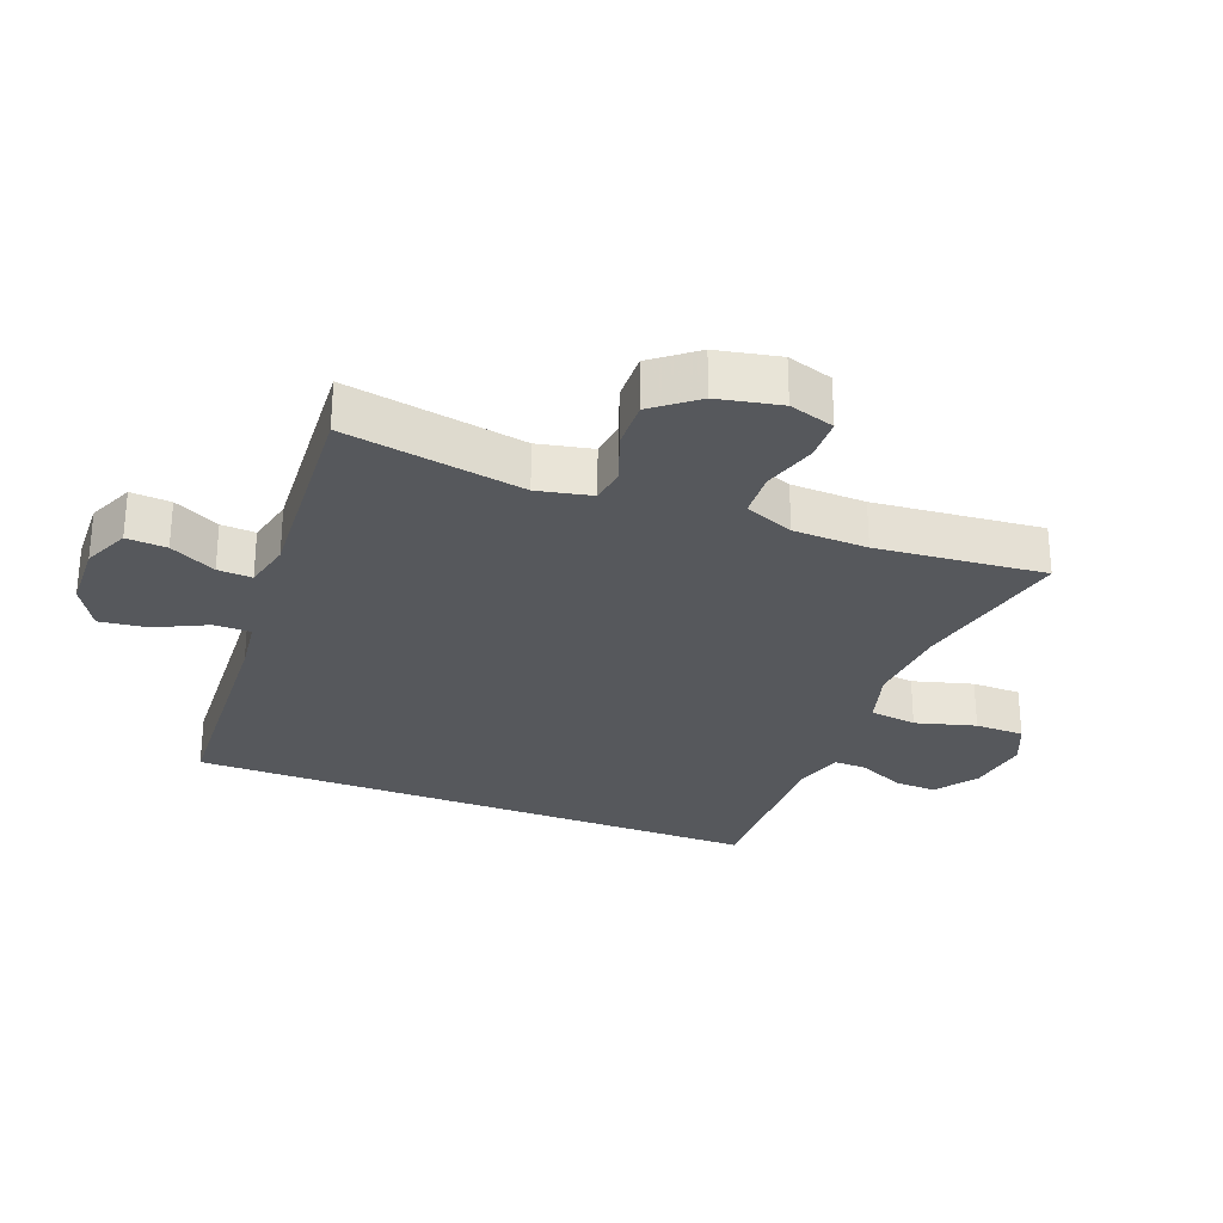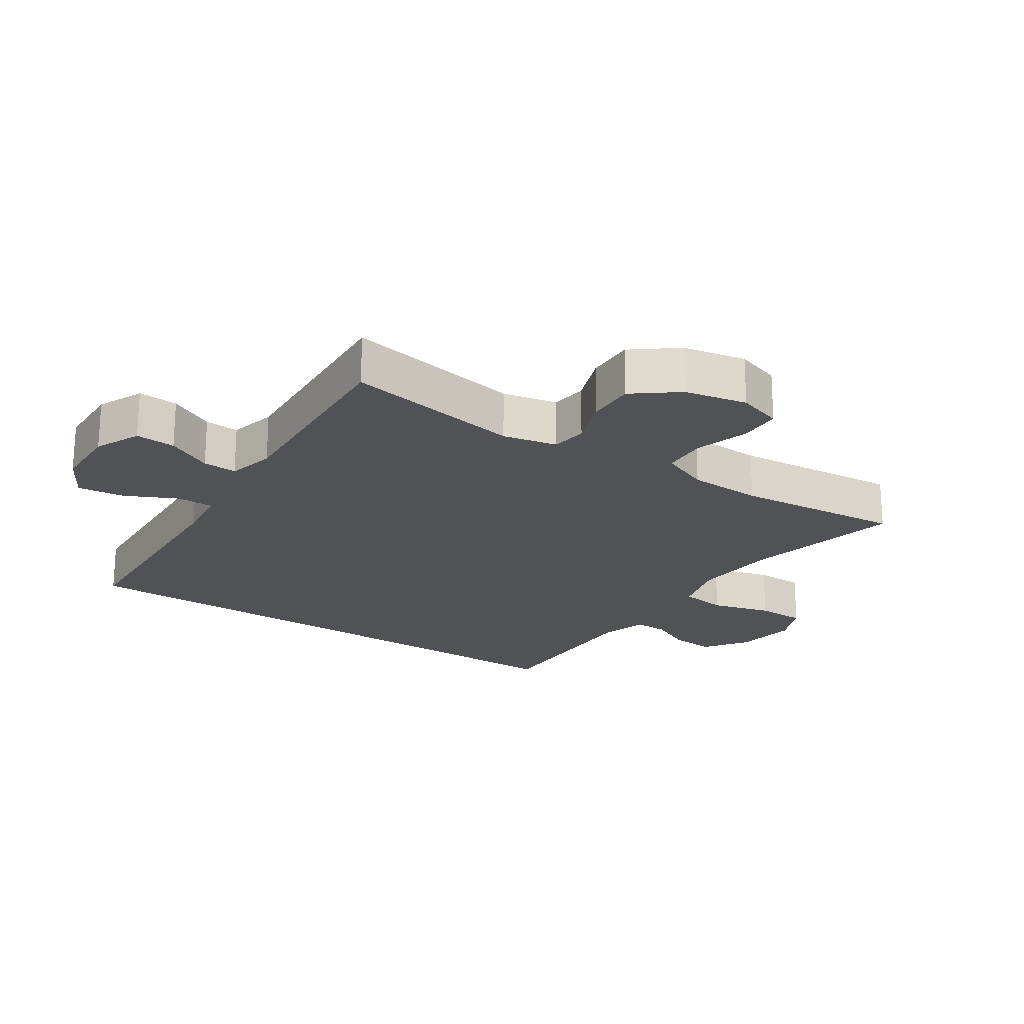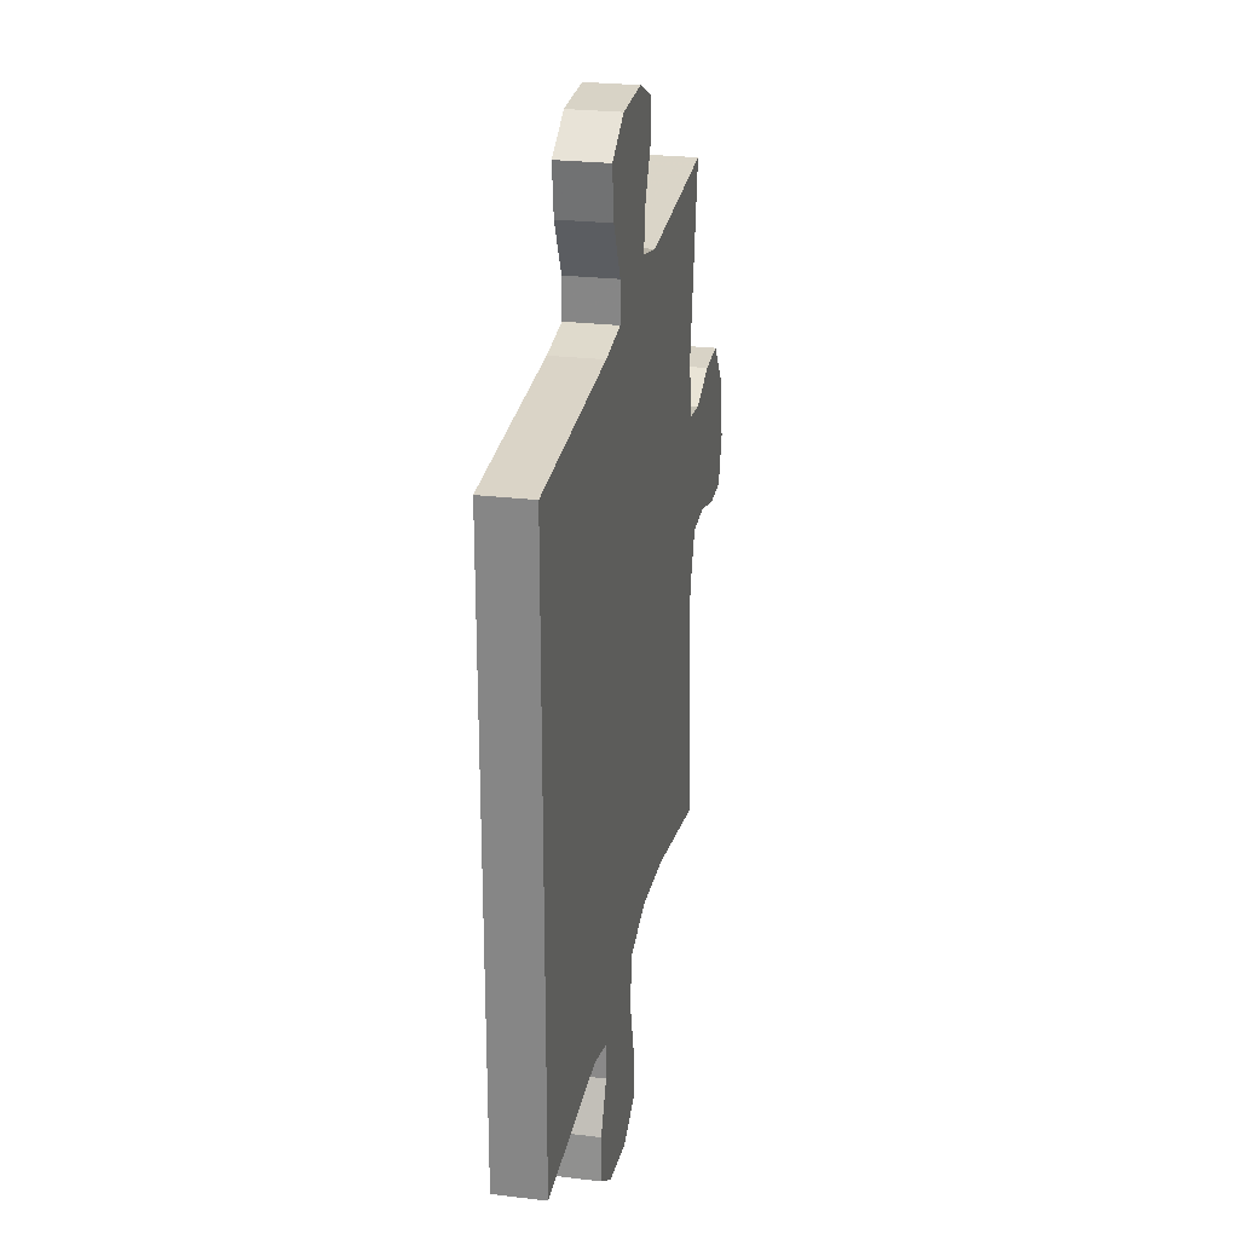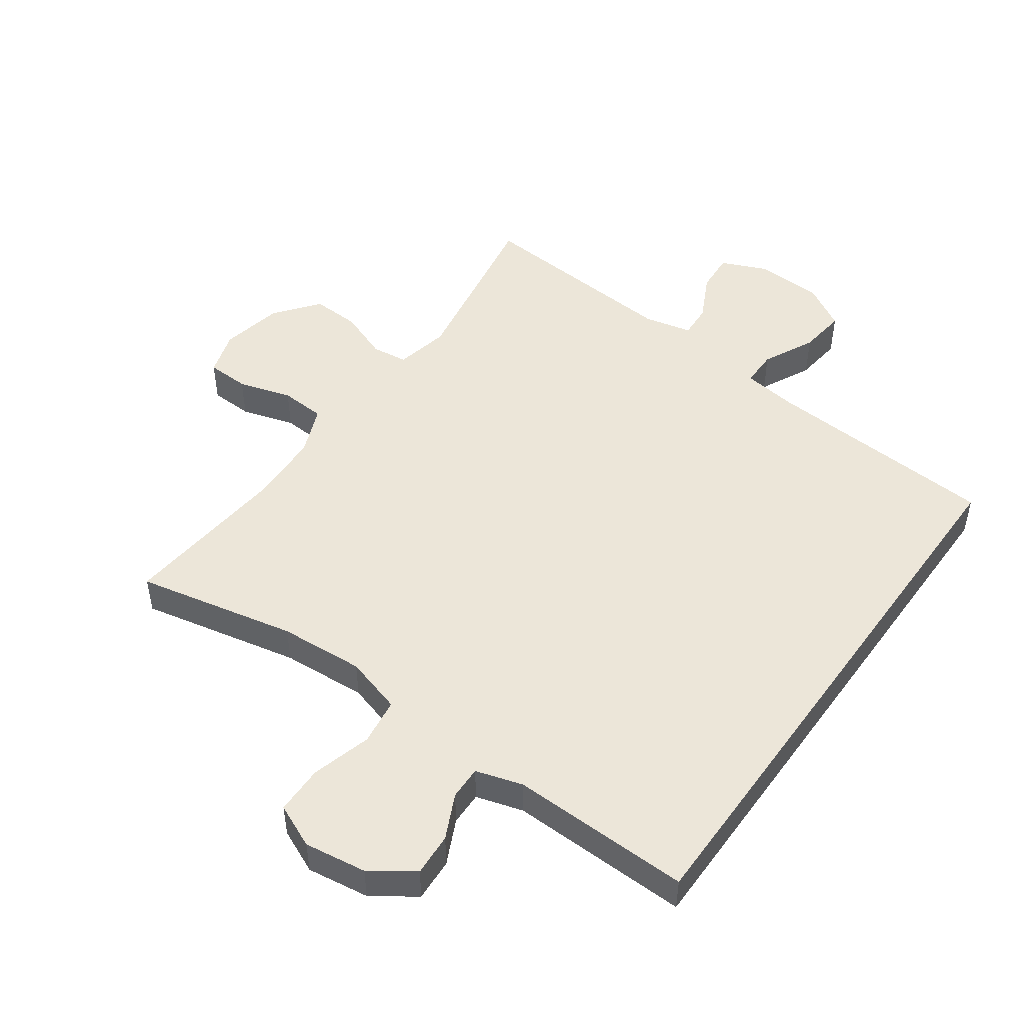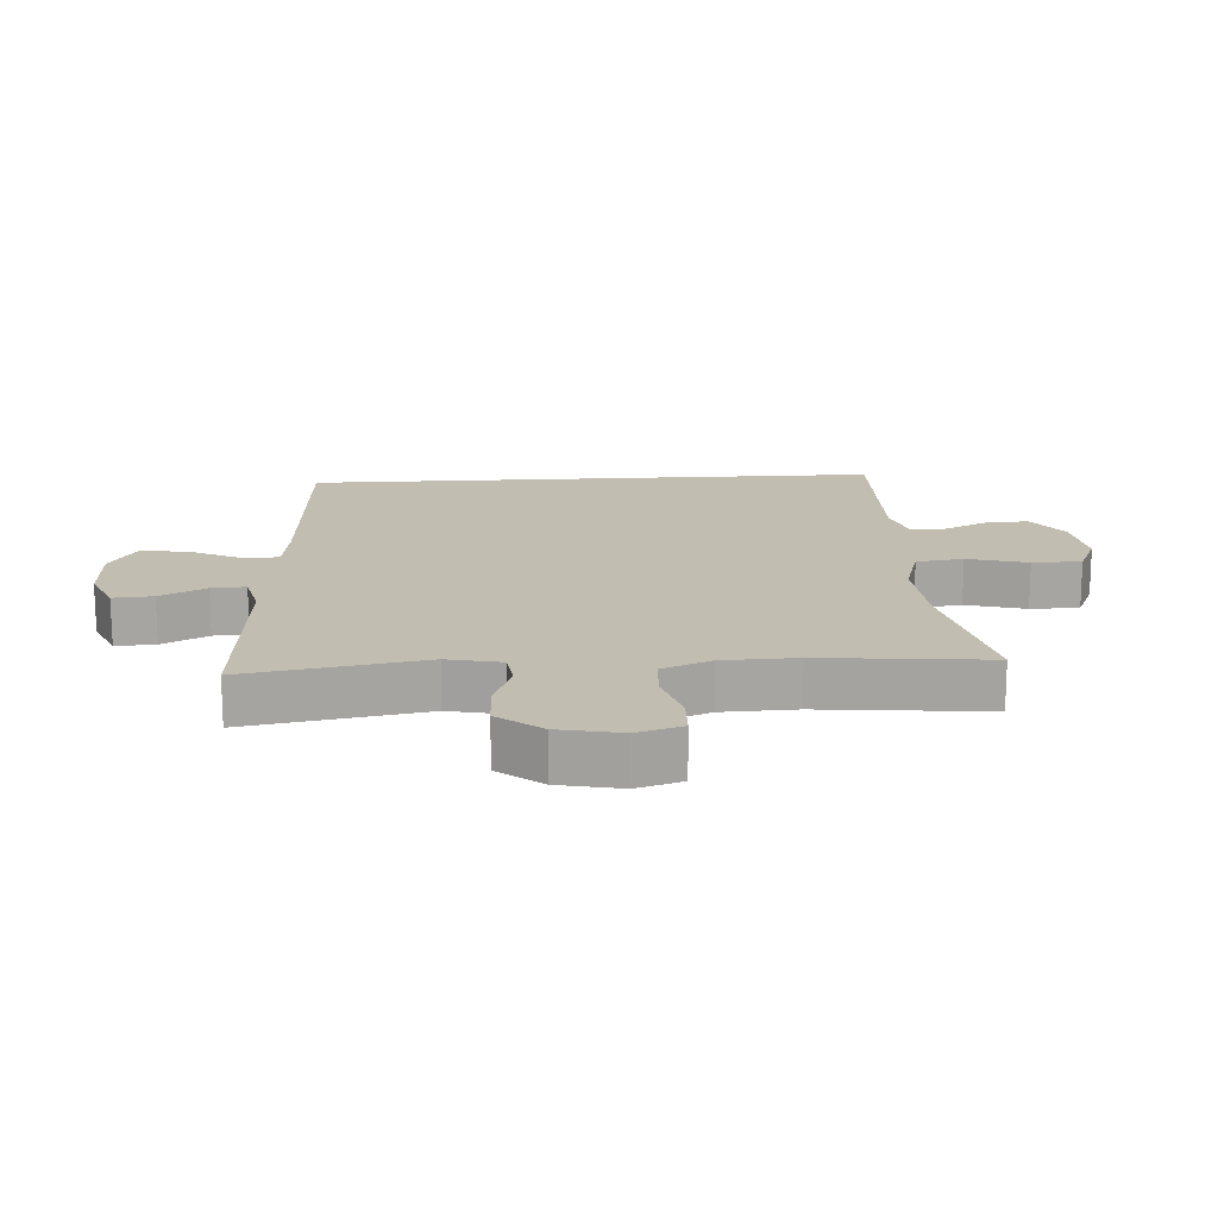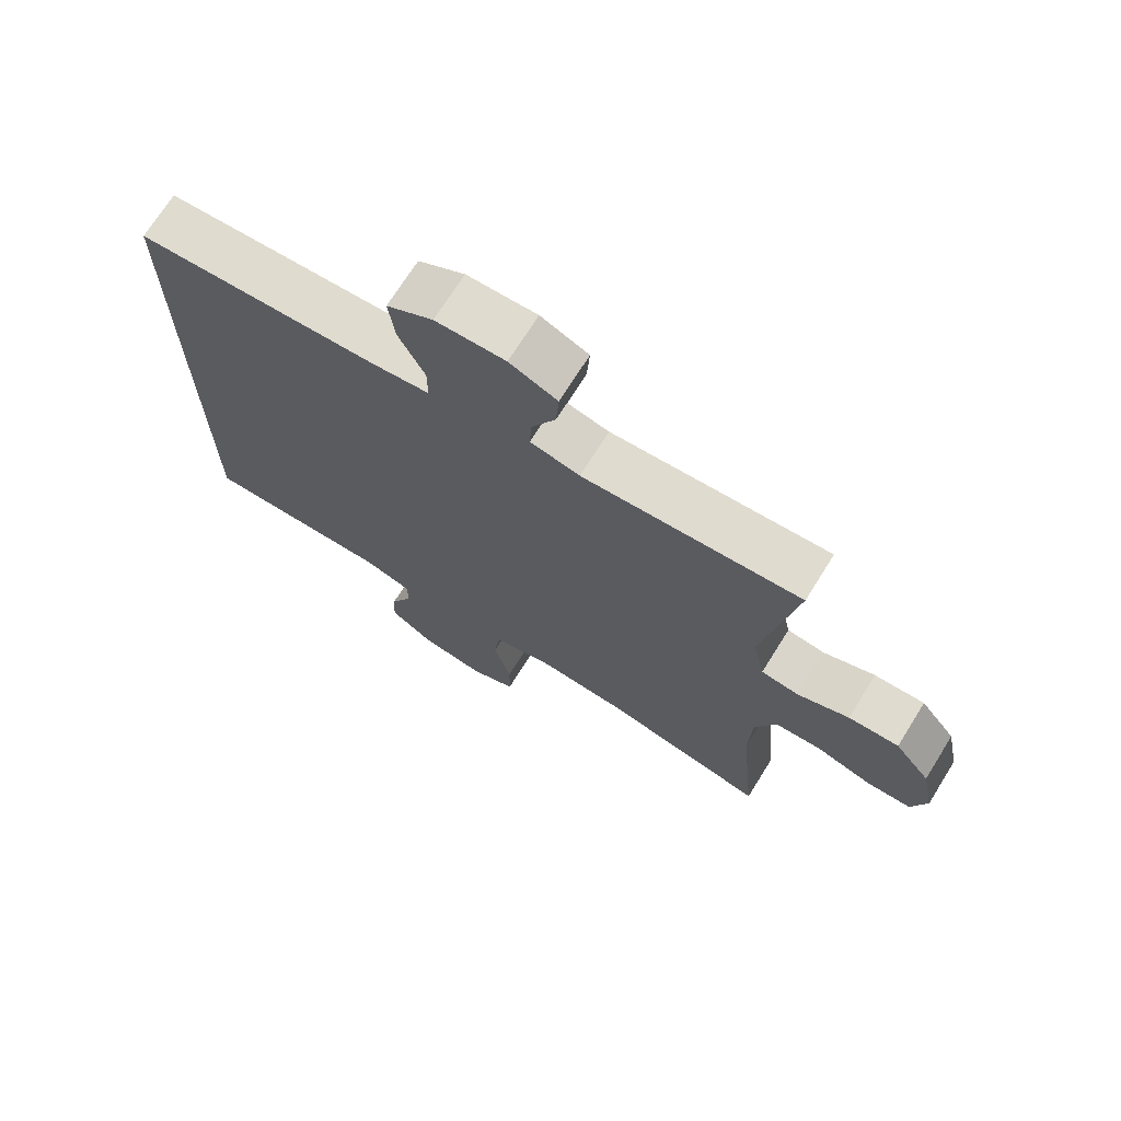
<metadata>
{"format":"obj","ext":"obj","renderer":"f3d","projection":"perspective","resolution":1024,"background":"white","views":[{"elev":-28.2,"azim":68.8,"up":"+Y"},{"elev":-21.3,"azim":55.9,"up":"+Y"},{"elev":25.7,"azim":-79.1,"up":"+Z"},{"elev":49.1,"azim":-144.4,"up":"+Y"},{"elev":16.7,"azim":86.4,"up":"+Y"},{"elev":71.0,"azim":32.0,"up":"+Z"}]}
</metadata>
<code>
v -0.5 0.07 0.424
v -0.137 0.07 0.446
v -0.051 0.07 0.457
v -0.051 0.07 0.514
v -0.09 0.07 0.594
v -0.099 0.07 0.667
v -0.03 0.07 0.707
v 0.074 0.07 0.711
v 0.145 0.07 0.68
v 0.141 0.07 0.618
v 0.105 0.07 0.547
v 0.102 0.07 0.494
v 0.176 0.07 0.477
v 0.5 0.07 0.5
v 0.452 0.07 0.224
v 0.47 0.07 0.14
v 0.526 0.07 0.133
v 0.603 0.07 0.162
v 0.678 0.07 0.165
v 0.731 0.07 0.098
v 0.751 0.07 0.001
v 0.729 0.07 -0.069
v 0.663 0.07 -0.071
v 0.58 0.07 -0.046
v 0.51 0.07 -0.05
v 0.479 0.07 -0.126
v 0.475 0.07 -0.241
v 0.5 0.07 -0.5
v 0.252 0.07 -0.447
v 0.12 0.07 -0.438
v 0.031 0.07 -0.464
v 0.021 0.07 -0.537
v 0.047 0.07 -0.63
v 0.046 0.07 -0.706
v -0.022 0.07 -0.736
v -0.119 0.07 -0.722
v -0.185 0.07 -0.676
v -0.181 0.07 -0.609
v -0.148 0.07 -0.54
v -0.147 0.07 -0.488
v -0.22 0.07 -0.466
v -0.5 0.07 -0.472
v -0.5 0 0.424
v -0.137 0 0.446
v -0.051 0 0.457
v -0.051 0 0.514
v -0.09 0 0.594
v -0.099 0 0.667
v -0.03 0 0.707
v 0.074 0 0.711
v 0.145 0 0.68
v 0.141 0 0.618
v 0.105 0 0.547
v 0.102 0 0.494
v 0.176 0 0.477
v 0.5 0 0.5
v 0.452 0 0.224
v 0.47 0 0.14
v 0.526 0 0.133
v 0.603 0 0.162
v 0.678 0 0.165
v 0.731 0 0.098
v 0.751 0 0.001
v 0.729 0 -0.069
v 0.663 0 -0.071
v 0.58 0 -0.046
v 0.51 0 -0.05
v 0.479 0 -0.126
v 0.475 0 -0.241
v 0.5 0 -0.5
v 0.252 0 -0.447
v 0.12 0 -0.438
v 0.031 0 -0.464
v 0.021 0 -0.537
v 0.047 0 -0.63
v 0.046 0 -0.706
v -0.022 0 -0.736
v -0.119 0 -0.722
v -0.185 0 -0.676
v -0.181 0 -0.609
v -0.148 0 -0.54
v -0.147 0 -0.488
v -0.22 0 -0.466
v -0.5 0 -0.472
f 41 42 1 2
f 40 41 2 3
f 39 40 3
f 36 37 38 39
f 36 39 3
f 35 36 3
f 32 33 34 35
f 31 32 35 3
f 30 31 3 4
f 29 30 4
f 27 28 29 4
f 26 27 4 5
f 25 26 5 6
f 24 25 6
f 17 18 19 20
f 16 17 20 21
f 13 14 15
f 12 13 15 16
f 8 9 10 11
f 8 11 12
f 7 8 12
f 6 7 12
f 24 6 12 16
f 22 23 24
f 16 21 22 24
f 44 43 84 83
f 45 44 83 82
f 45 82 81
f 81 80 79 78
f 45 81 78
f 45 78 77
f 77 76 75 74
f 45 77 74 73
f 46 45 73 72
f 46 72 71
f 46 71 70 69
f 47 46 69 68
f 48 47 68 67
f 48 67 66
f 62 61 60 59
f 63 62 59 58
f 57 56 55
f 58 57 55 54
f 53 52 51 50
f 54 53 50
f 54 50 49
f 54 49 48
f 58 54 48 66
f 66 65 64
f 66 64 63 58
f 1 43 44 2
f 2 44 45 3
f 3 45 46 4
f 4 46 47 5
f 5 47 48 6
f 6 48 49 7
f 7 49 50 8
f 8 50 51 9
f 9 51 52 10
f 10 52 53 11
f 11 53 54 12
f 12 54 55 13
f 13 55 56 14
f 14 56 57 15
f 15 57 58 16
f 16 58 59 17
f 17 59 60 18
f 18 60 61 19
f 19 61 62 20
f 20 62 63 21
f 21 63 64 22
f 22 64 65 23
f 23 65 66 24
f 24 66 67 25
f 25 67 68 26
f 26 68 69 27
f 27 69 70 28
f 28 70 71 29
f 29 71 72 30
f 30 72 73 31
f 31 73 74 32
f 32 74 75 33
f 33 75 76 34
f 34 76 77 35
f 35 77 78 36
f 36 78 79 37
f 37 79 80 38
f 38 80 81 39
f 39 81 82 40
f 40 82 83 41
f 41 83 84 42
f 42 84 43 1

</code>
